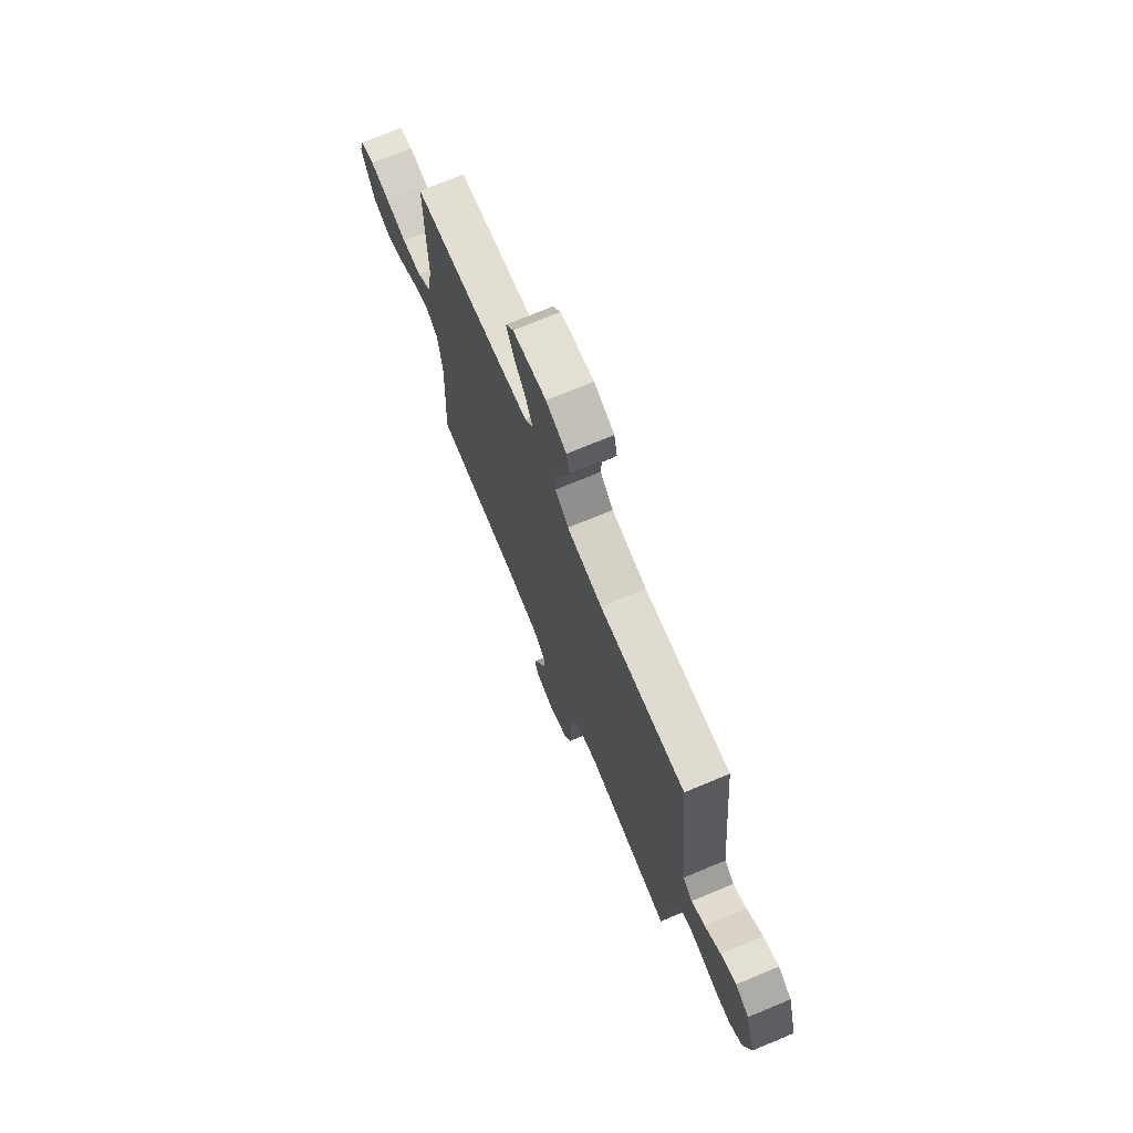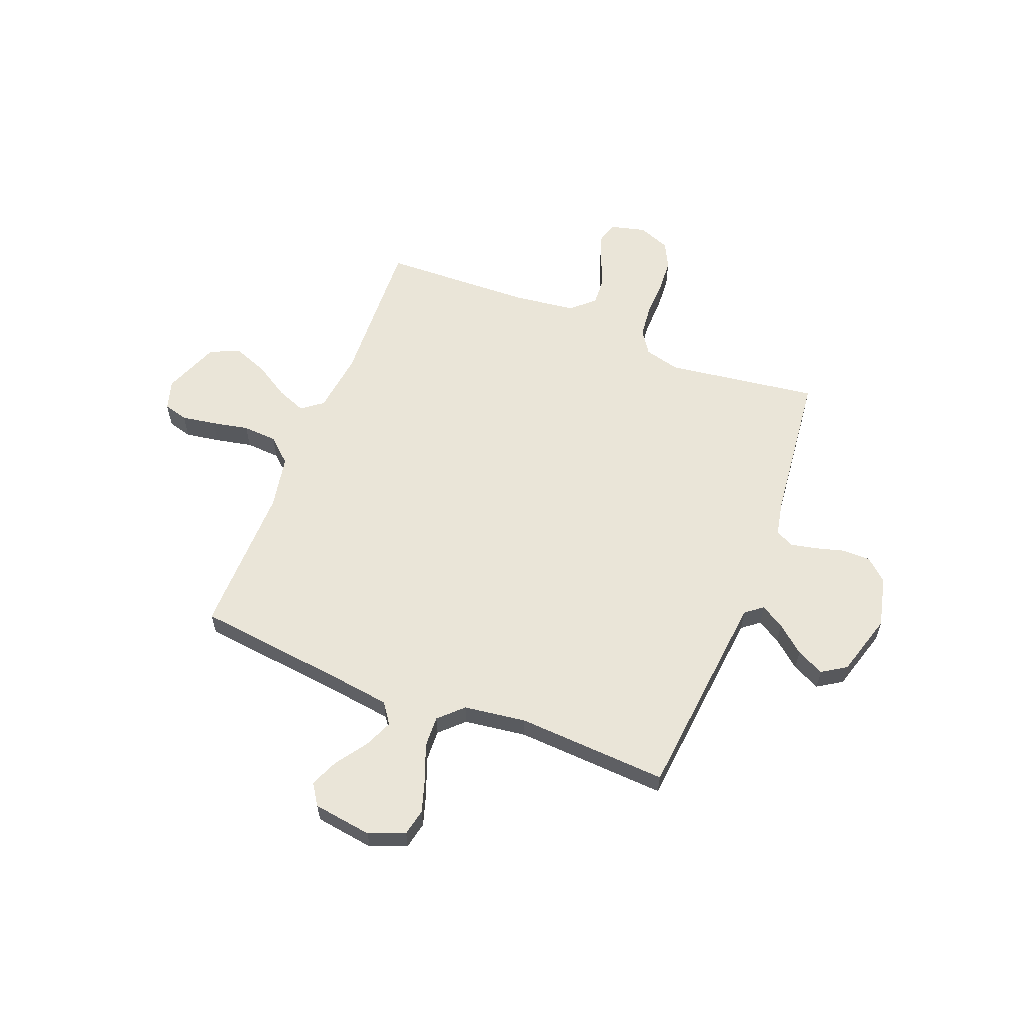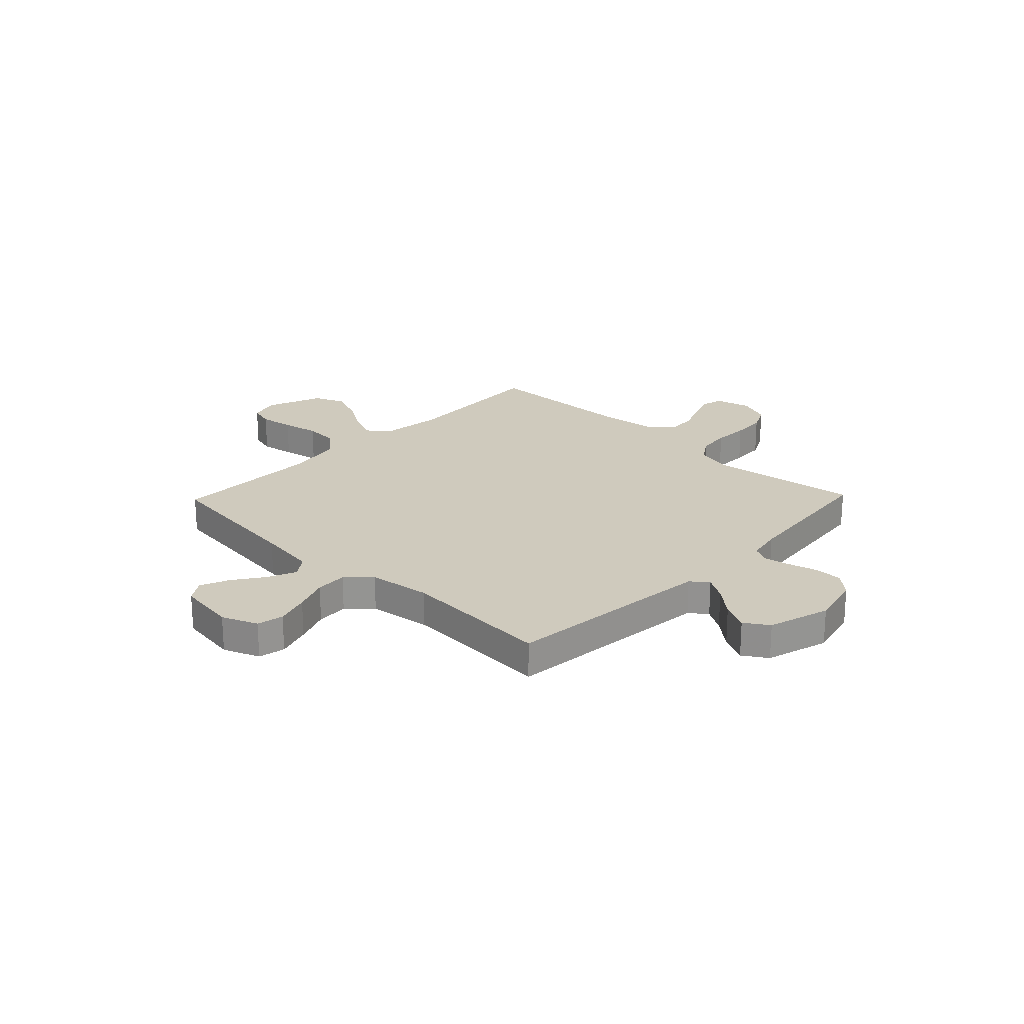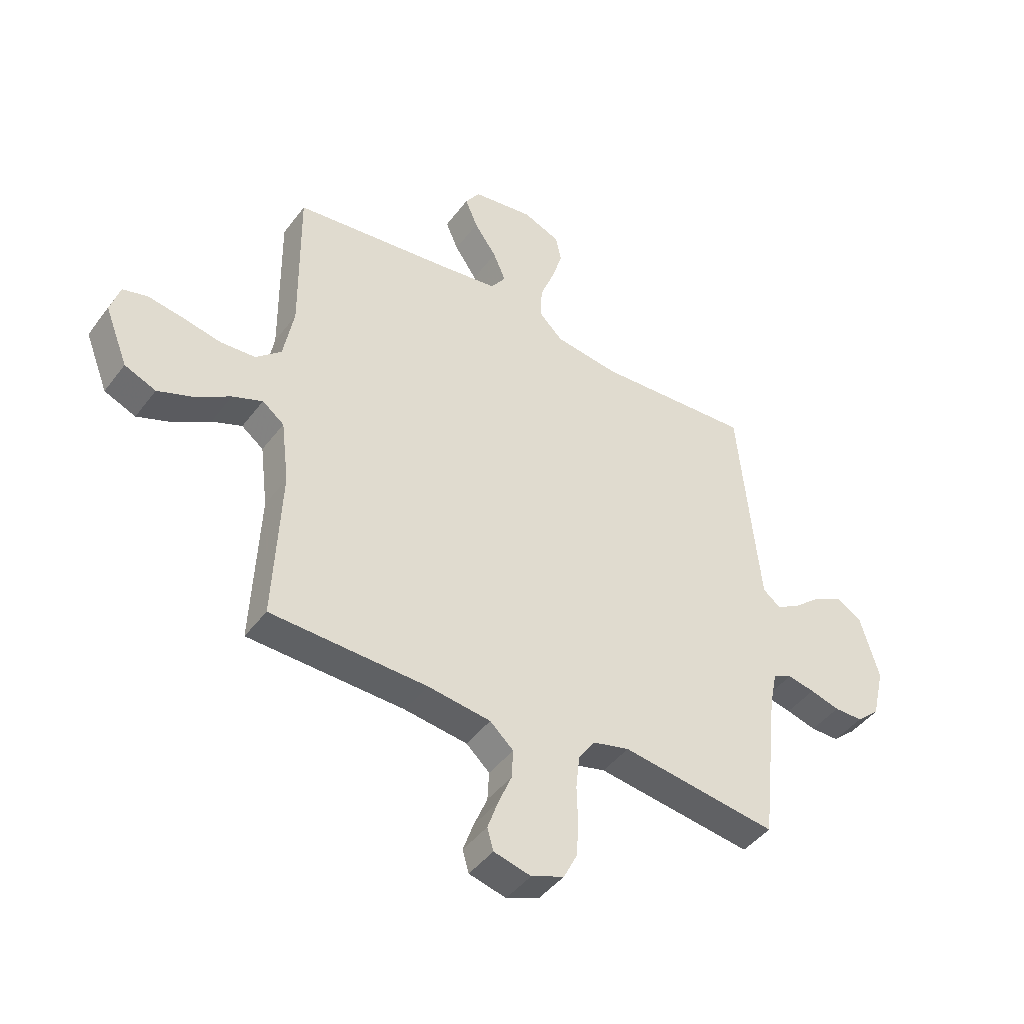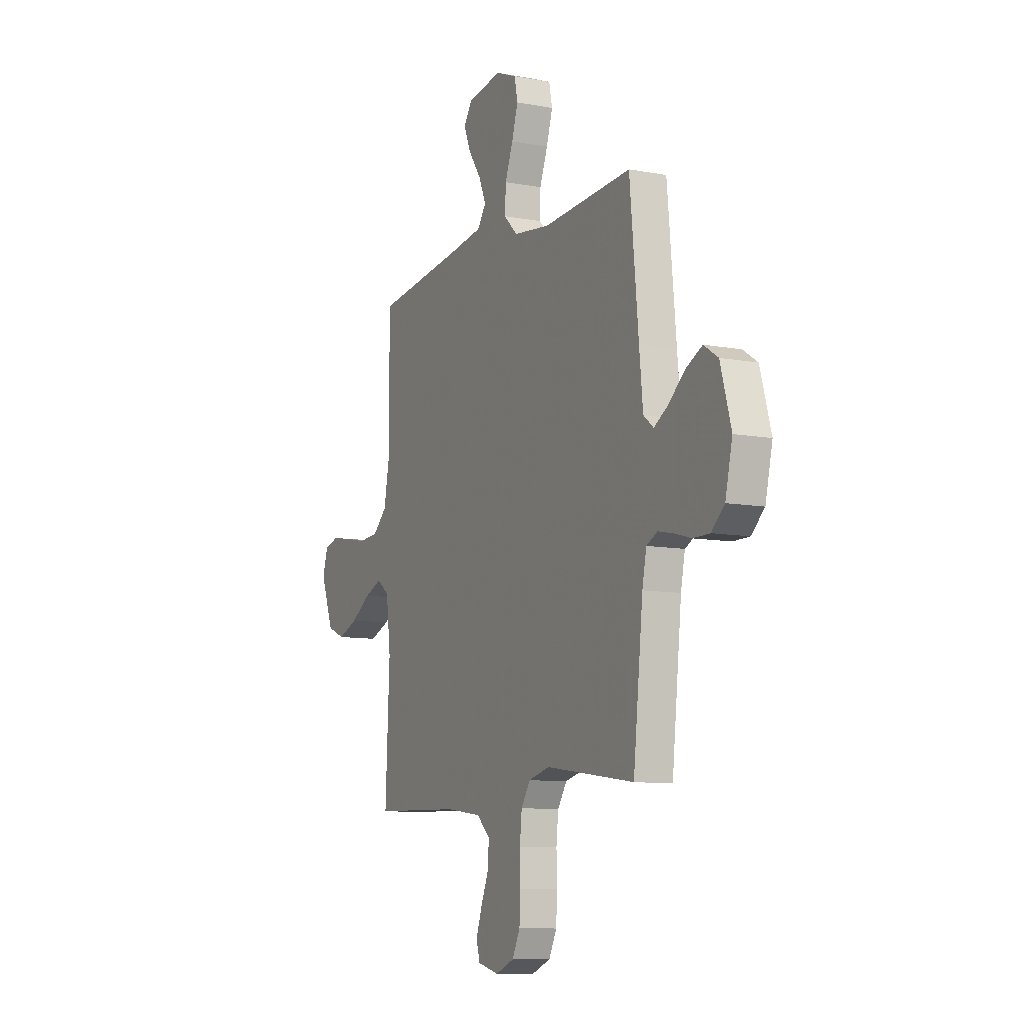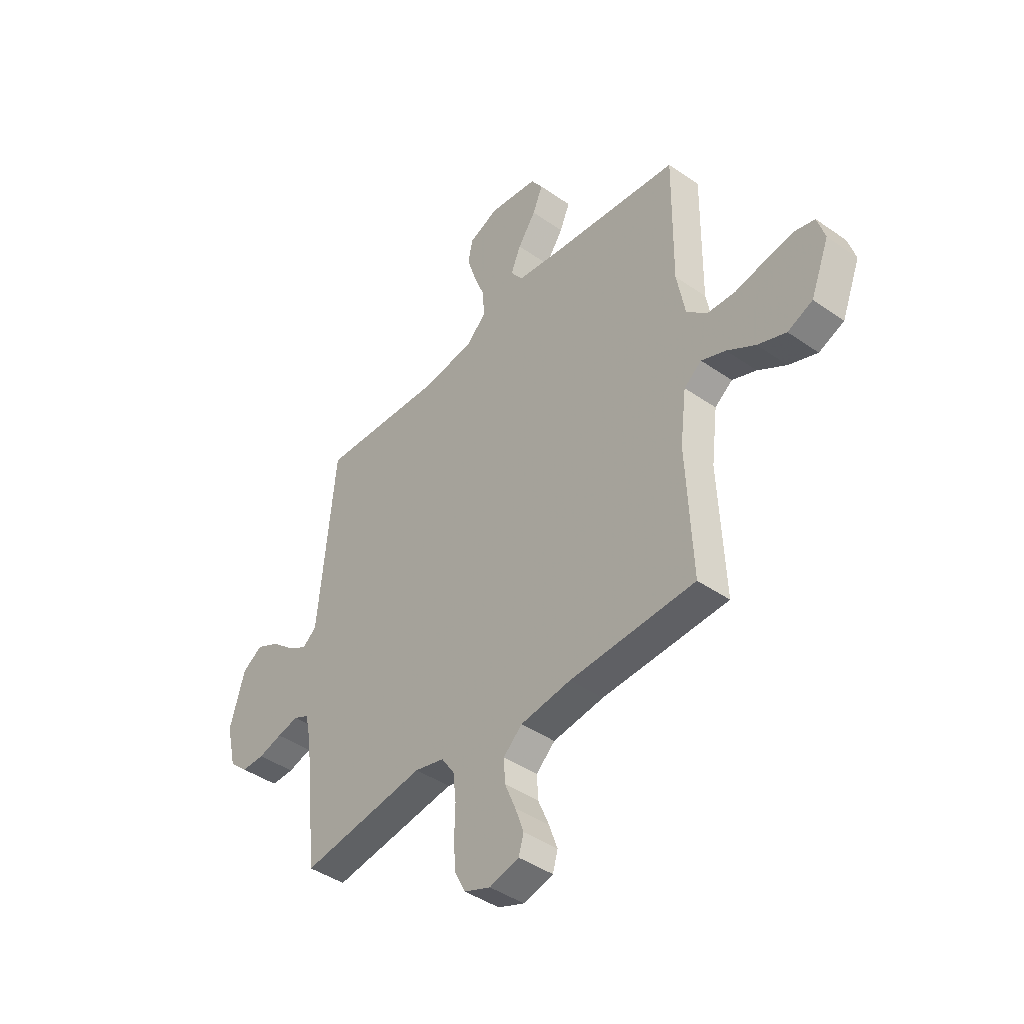
<metadata>
{"format":"obj","ext":"obj","renderer":"f3d","projection":"perspective","resolution":1024,"background":"white","views":[{"elev":72.4,"azim":67.4,"up":"+Z"},{"elev":59.4,"azim":21.5,"up":"+Y"},{"elev":23.1,"azim":43.9,"up":"+Y"},{"elev":-44.2,"azim":-34.2,"up":"+Z"},{"elev":-9.7,"azim":64.2,"up":"+Z"},{"elev":-42.8,"azim":-129.7,"up":"+Z"}]}
</metadata>
<code>
v -0.5 0.07 -0.5
v -0.486 0.07 -0.2
v -0.501 0.07 -0.078
v -0.543 0.07 -0.046
v -0.601 0.07 -0.069
v -0.669 0.07 -0.111
v -0.737 0.07 -0.137
v -0.797 0.07 -0.112
v -0.841 0.07 0
v -0.823 0.07 0.059
v -0.775 0.07 0.072
v -0.707 0.07 0.061
v -0.634 0.07 0.046
v -0.566 0.07 0.05
v -0.517 0.07 0.094
v -0.497 0.07 0.2
v -0.5 0.07 0.5
v -0.2 0.07 0.535
v -0.083 0.07 0.551
v -0.054 0.07 0.592
v -0.078 0.07 0.648
v -0.121 0.07 0.71
v -0.145 0.07 0.767
v -0.117 0.07 0.809
v 0 0.07 0.826
v 0.071 0.07 0.797
v 0.082 0.07 0.744
v 0.061 0.07 0.677
v 0.034 0.07 0.608
v 0.031 0.07 0.545
v 0.077 0.07 0.5
v 0.2 0.07 0.483
v 0.5 0.07 0.5
v 0.529 0.07 0.2
v 0.541 0.07 0.081
v 0.575 0.07 0.054
v 0.622 0.07 0.082
v 0.677 0.07 0.128
v 0.732 0.07 0.155
v 0.78 0.07 0.124
v 0.816 0.07 0
v 0.792 0.07 -0.101
v 0.748 0.07 -0.14
v 0.693 0.07 -0.14
v 0.636 0.07 -0.124
v 0.584 0.07 -0.113
v 0.547 0.07 -0.131
v 0.533 0.07 -0.2
v 0.5 0.07 -0.5
v 0.2 0.07 -0.458
v 0.129 0.07 -0.476
v 0.098 0.07 -0.522
v 0.091 0.07 -0.587
v 0.093 0.07 -0.658
v 0.089 0.07 -0.725
v 0.063 0.07 -0.777
v 0 0.07 -0.802
v -0.071 0.07 -0.784
v -0.083 0.07 -0.742
v -0.063 0.07 -0.685
v -0.037 0.07 -0.623
v -0.034 0.07 -0.567
v -0.079 0.07 -0.526
v -0.2 0.07 -0.51
v -0.5 0 -0.5
v -0.486 0 -0.2
v -0.501 0 -0.078
v -0.543 0 -0.046
v -0.601 0 -0.069
v -0.669 0 -0.111
v -0.737 0 -0.137
v -0.797 0 -0.112
v -0.841 0 0
v -0.823 0 0.059
v -0.775 0 0.072
v -0.707 0 0.061
v -0.634 0 0.046
v -0.566 0 0.05
v -0.517 0 0.094
v -0.497 0 0.2
v -0.5 0 0.5
v -0.2 0 0.535
v -0.083 0 0.551
v -0.054 0 0.592
v -0.078 0 0.648
v -0.121 0 0.71
v -0.145 0 0.767
v -0.117 0 0.809
v 0 0 0.826
v 0.071 0 0.797
v 0.082 0 0.744
v 0.061 0 0.677
v 0.034 0 0.608
v 0.031 0 0.545
v 0.077 0 0.5
v 0.2 0 0.483
v 0.5 0 0.5
v 0.529 0 0.2
v 0.541 0 0.081
v 0.575 0 0.054
v 0.622 0 0.082
v 0.677 0 0.128
v 0.732 0 0.155
v 0.78 0 0.124
v 0.816 0 0
v 0.792 0 -0.101
v 0.748 0 -0.14
v 0.693 0 -0.14
v 0.636 0 -0.124
v 0.584 0 -0.113
v 0.547 0 -0.131
v 0.533 0 -0.2
v 0.5 0 -0.5
v 0.2 0 -0.458
v 0.129 0 -0.476
v 0.098 0 -0.522
v 0.091 0 -0.587
v 0.093 0 -0.658
v 0.089 0 -0.725
v 0.063 0 -0.777
v 0 0 -0.802
v -0.071 0 -0.784
v -0.083 0 -0.742
v -0.063 0 -0.685
v -0.037 0 -0.623
v -0.034 0 -0.567
v -0.079 0 -0.526
v -0.2 0 -0.51
f 59 60 61
f 58 59 61
f 57 58 61
f 56 57 61
f 55 56 61
f 54 55 61
f 53 54 61
f 52 53 61 62
f 51 52 62 63
f 48 49 50
f 51 63 64
f 50 51 64
f 48 50 64
f 47 48 64
f 43 44 45
f 42 43 45
f 41 42 45
f 40 41 45
f 39 40 45
f 38 39 45
f 37 38 45
f 36 37 45 46
f 35 36 46 47
f 32 33 34
f 64 1 2
f 47 64 2
f 35 47 2
f 34 35 2
f 32 34 2
f 31 32 2
f 27 28 29
f 26 27 29
f 25 26 29
f 24 25 29
f 23 24 29
f 22 23 29
f 21 22 29
f 20 21 29 30
f 16 17 18
f 15 16 18 19
f 11 12 13
f 10 11 13
f 9 10 13
f 8 9 13
f 7 8 13
f 6 7 13
f 5 6 13
f 4 5 13 14
f 3 4 14 15
f 31 2 3
f 30 31 3
f 20 30 3
f 19 20 3
f 3 15 19
f 125 124 123
f 125 123 122
f 125 122 121
f 125 121 120
f 125 120 119
f 125 119 118
f 125 118 117
f 126 125 117 116
f 127 126 116 115
f 114 113 112
f 128 127 115
f 128 115 114
f 128 114 112
f 128 112 111
f 109 108 107
f 109 107 106
f 109 106 105
f 109 105 104
f 109 104 103
f 109 103 102
f 109 102 101
f 110 109 101 100
f 111 110 100 99
f 98 97 96
f 66 65 128
f 66 128 111
f 66 111 99
f 66 99 98
f 66 98 96
f 66 96 95
f 93 92 91
f 93 91 90
f 93 90 89
f 93 89 88
f 93 88 87
f 93 87 86
f 93 86 85
f 94 93 85 84
f 82 81 80
f 83 82 80 79
f 77 76 75
f 77 75 74
f 77 74 73
f 77 73 72
f 77 72 71
f 77 71 70
f 77 70 69
f 78 77 69 68
f 79 78 68 67
f 67 66 95
f 67 95 94
f 67 94 84
f 67 84 83
f 83 79 67
f 1 65 66 2
f 2 66 67 3
f 3 67 68 4
f 4 68 69 5
f 5 69 70 6
f 6 70 71 7
f 7 71 72 8
f 8 72 73 9
f 9 73 74 10
f 10 74 75 11
f 11 75 76 12
f 12 76 77 13
f 13 77 78 14
f 14 78 79 15
f 15 79 80 16
f 16 80 81 17
f 17 81 82 18
f 18 82 83 19
f 19 83 84 20
f 20 84 85 21
f 21 85 86 22
f 22 86 87 23
f 23 87 88 24
f 24 88 89 25
f 25 89 90 26
f 26 90 91 27
f 27 91 92 28
f 28 92 93 29
f 29 93 94 30
f 30 94 95 31
f 31 95 96 32
f 32 96 97 33
f 33 97 98 34
f 34 98 99 35
f 35 99 100 36
f 36 100 101 37
f 37 101 102 38
f 38 102 103 39
f 39 103 104 40
f 40 104 105 41
f 41 105 106 42
f 42 106 107 43
f 43 107 108 44
f 44 108 109 45
f 45 109 110 46
f 46 110 111 47
f 47 111 112 48
f 48 112 113 49
f 49 113 114 50
f 50 114 115 51
f 51 115 116 52
f 52 116 117 53
f 53 117 118 54
f 54 118 119 55
f 55 119 120 56
f 56 120 121 57
f 57 121 122 58
f 58 122 123 59
f 59 123 124 60
f 60 124 125 61
f 61 125 126 62
f 62 126 127 63
f 63 127 128 64
f 64 128 65 1

</code>
